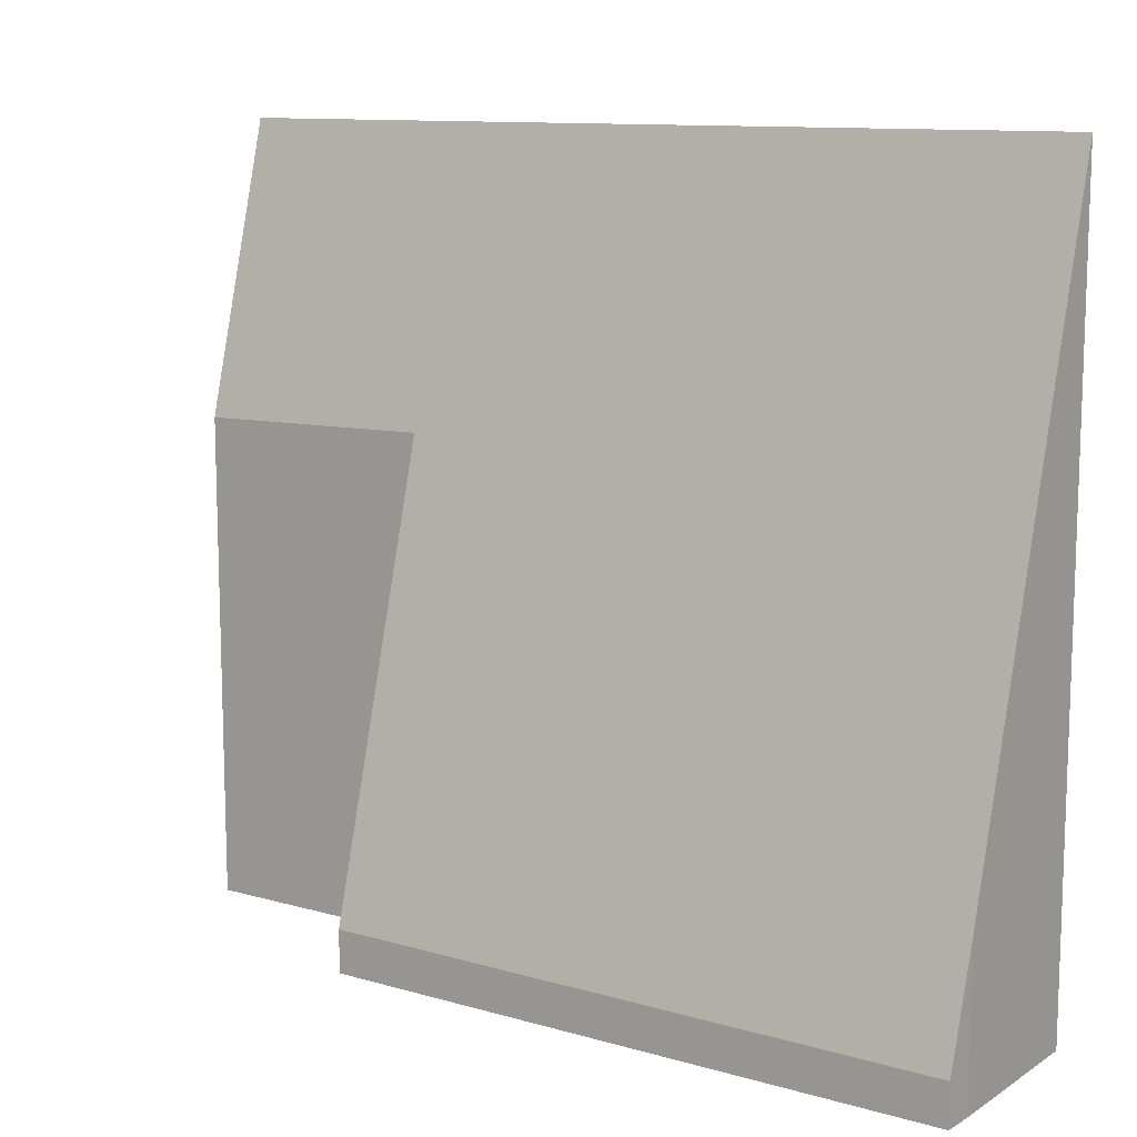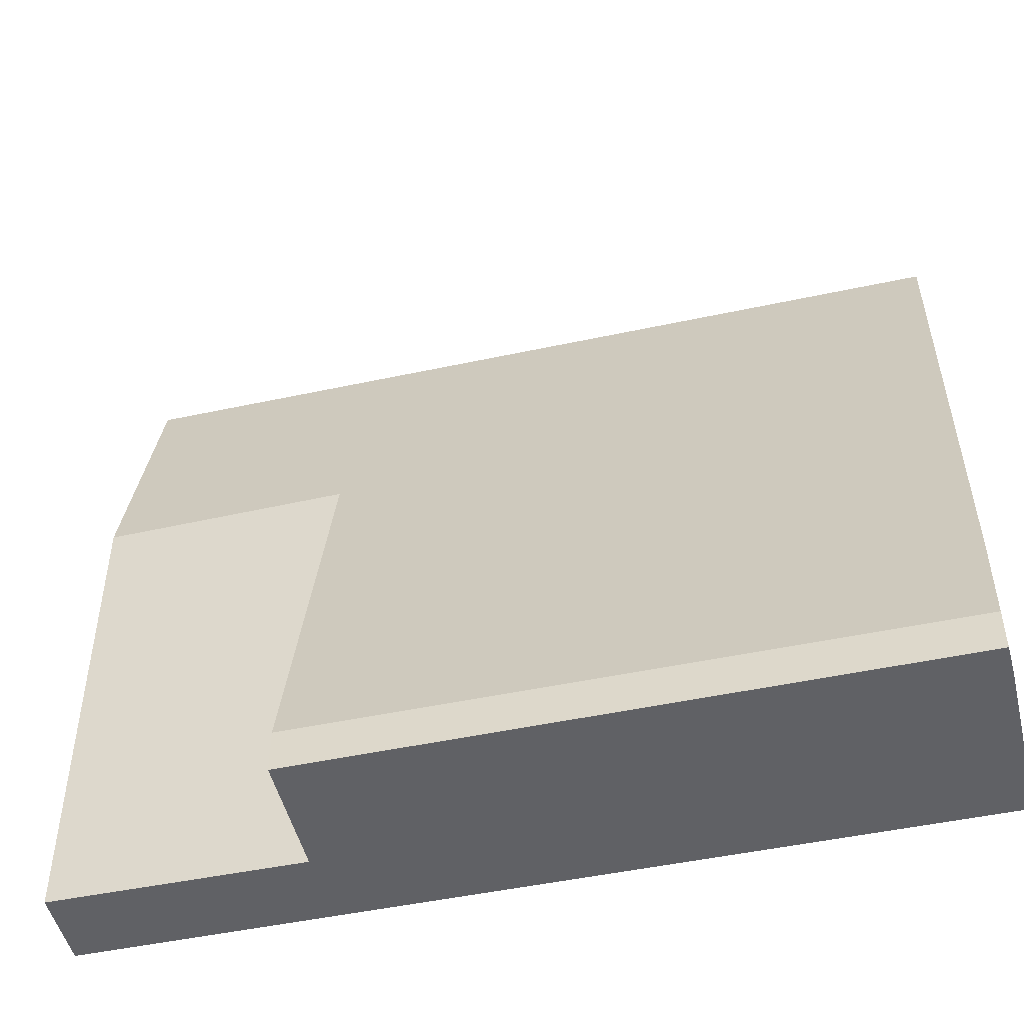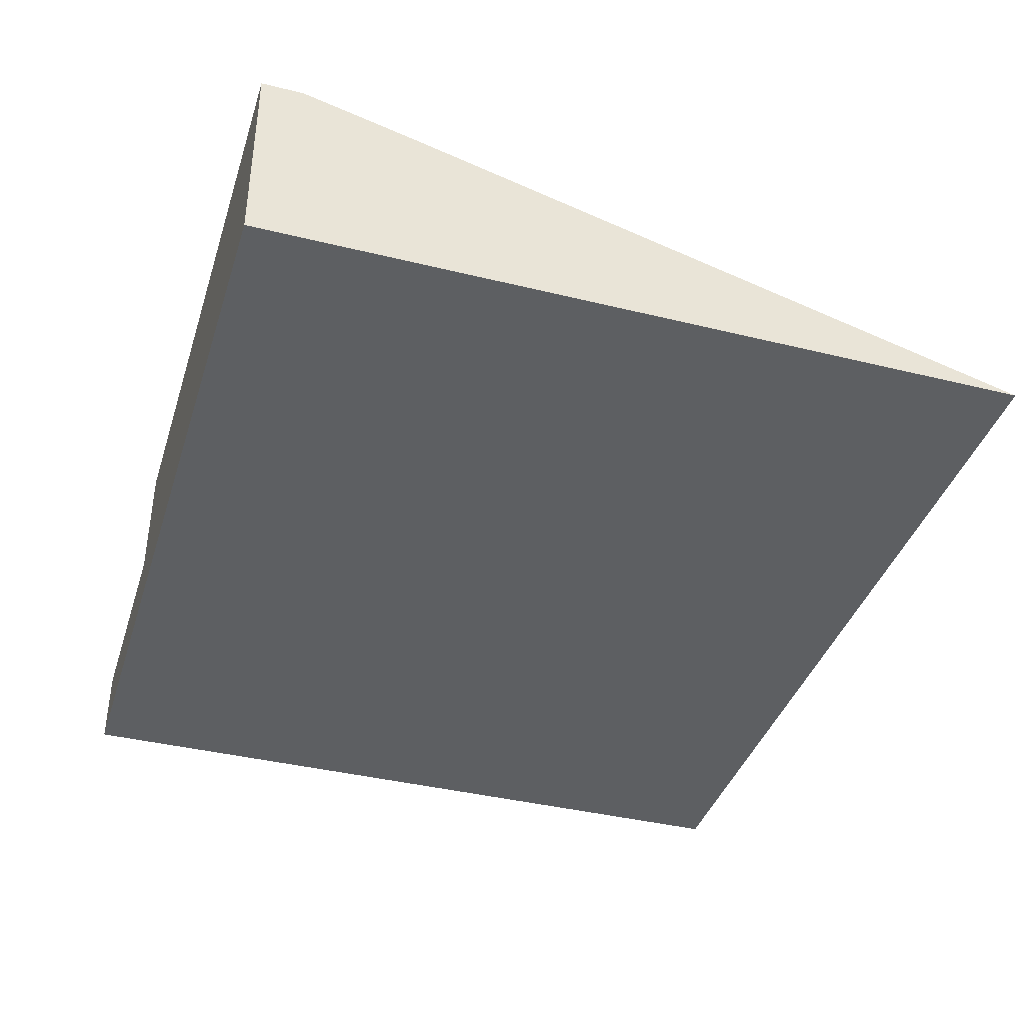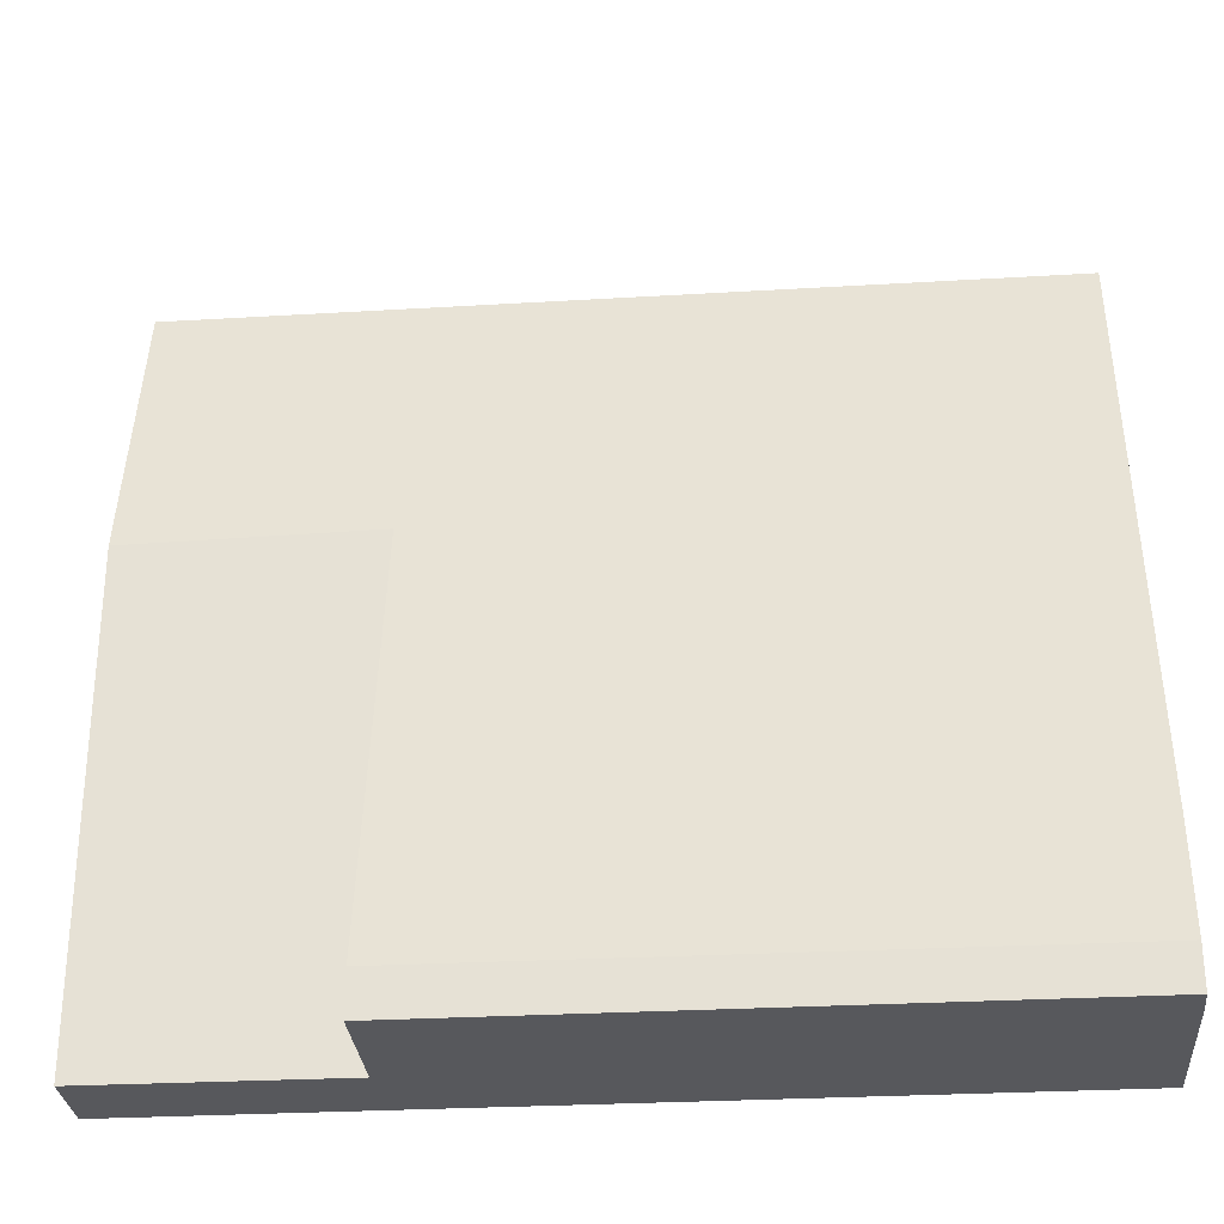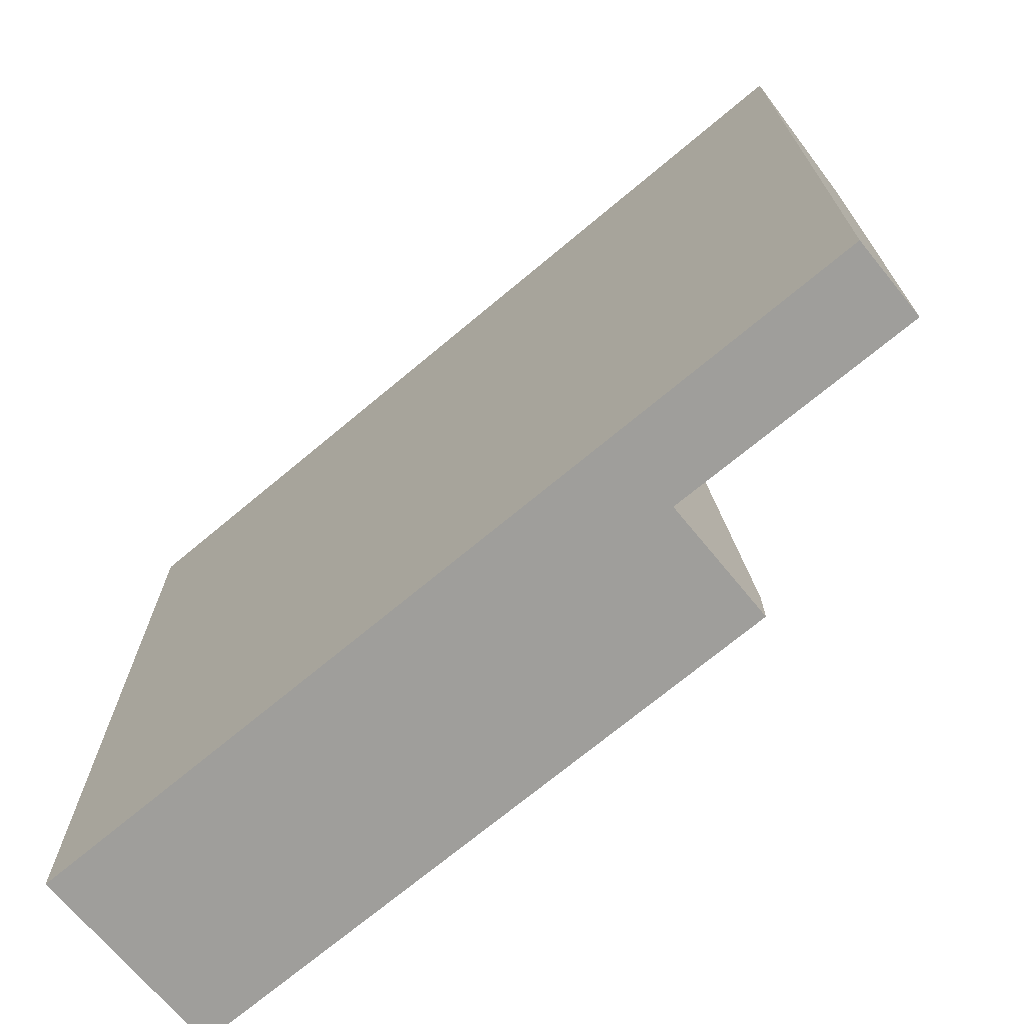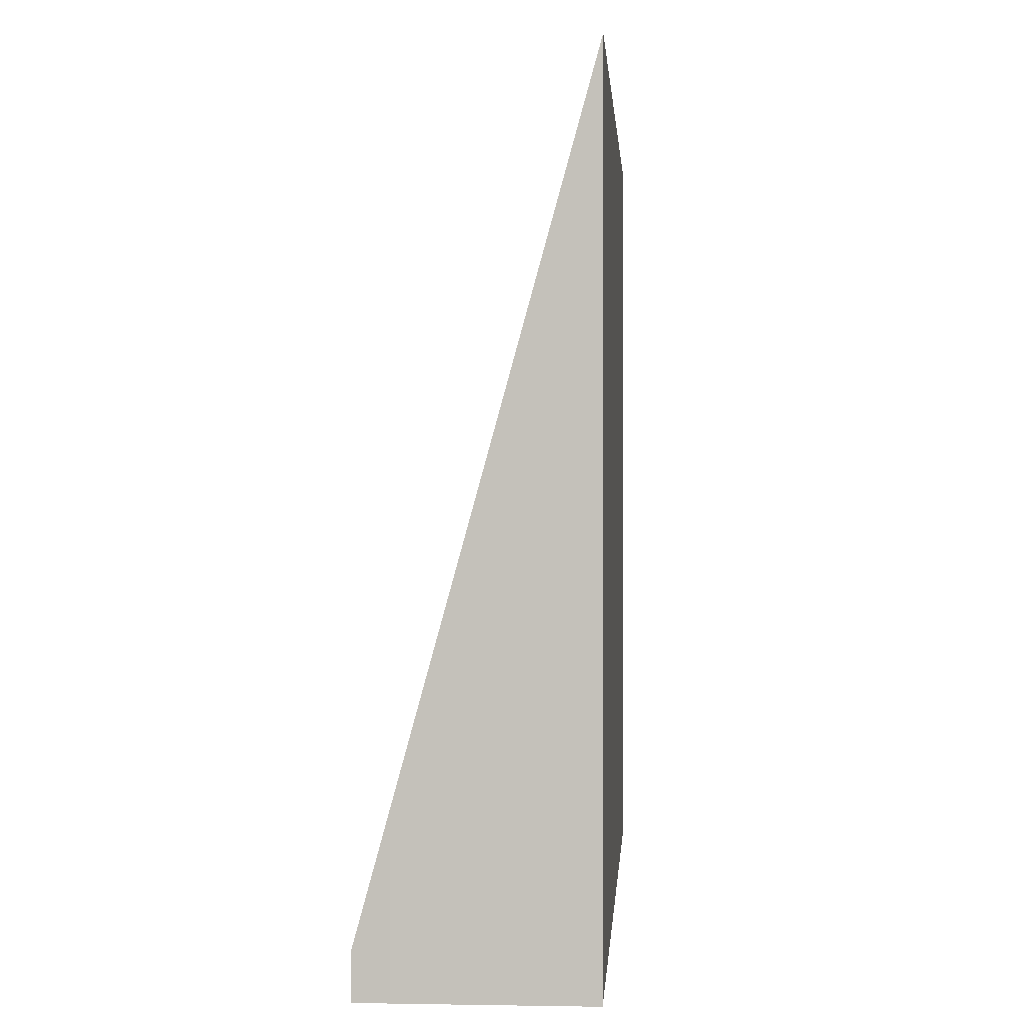
<metadata>
{"format":"obj","ext":"obj","renderer":"f3d","projection":"perspective","resolution":1024,"background":"white","views":[{"elev":11.4,"azim":34.3,"up":"+Y"},{"elev":-48.2,"azim":13.3,"up":"+Y"},{"elev":-39.2,"azim":72.9,"up":"+Z"},{"elev":-28.8,"azim":4.7,"up":"+Y"},{"elev":-70.8,"azim":-140.3,"up":"+Y"},{"elev":1.0,"azim":93.5,"up":"+Y"}]}
</metadata>
<code>
v  11.19 1.998 2.239
v  8.191 0.536 2.627
v  11.17 0.53 2.644
v  11.2 9.921 0.052
v  3.183 0.547 2.598
v  3.174 6.278 1.016
v  0 9.899 6.061e-16
v  0.009 6.214 1.017
v  11.19 -1.371e-16 2.239
v  11.17 -1.619e-16 2.644
v  11.2 -3.184e-18 0.052
v  0 0 0
v  0.009 -6.227e-17 1.017
v  3.174 -6.221e-17 1.016
v  3.183 -1.591e-16 2.598
v  8.191 -1.609e-16 2.627
g defaultobject
f 1 2 3
f 2 1 4
f 2 4 5
f 5 4 6
f 6 4 7
f 6 7 8
f 3 9 1
f 9 3 10
f 1 11 4
f 11 1 9
f 11 7 4
f 7 11 12
f 12 8 7
f 8 12 13
f 14 5 6
f 5 14 15
f 8 14 6
f 14 8 13
f 15 2 5
f 2 15 16
f 2 16 3
f 3 16 10
f 15 14 16
f 9 12 11
f 12 9 10
f 12 10 14
f 14 10 16
f 12 14 13

</code>
